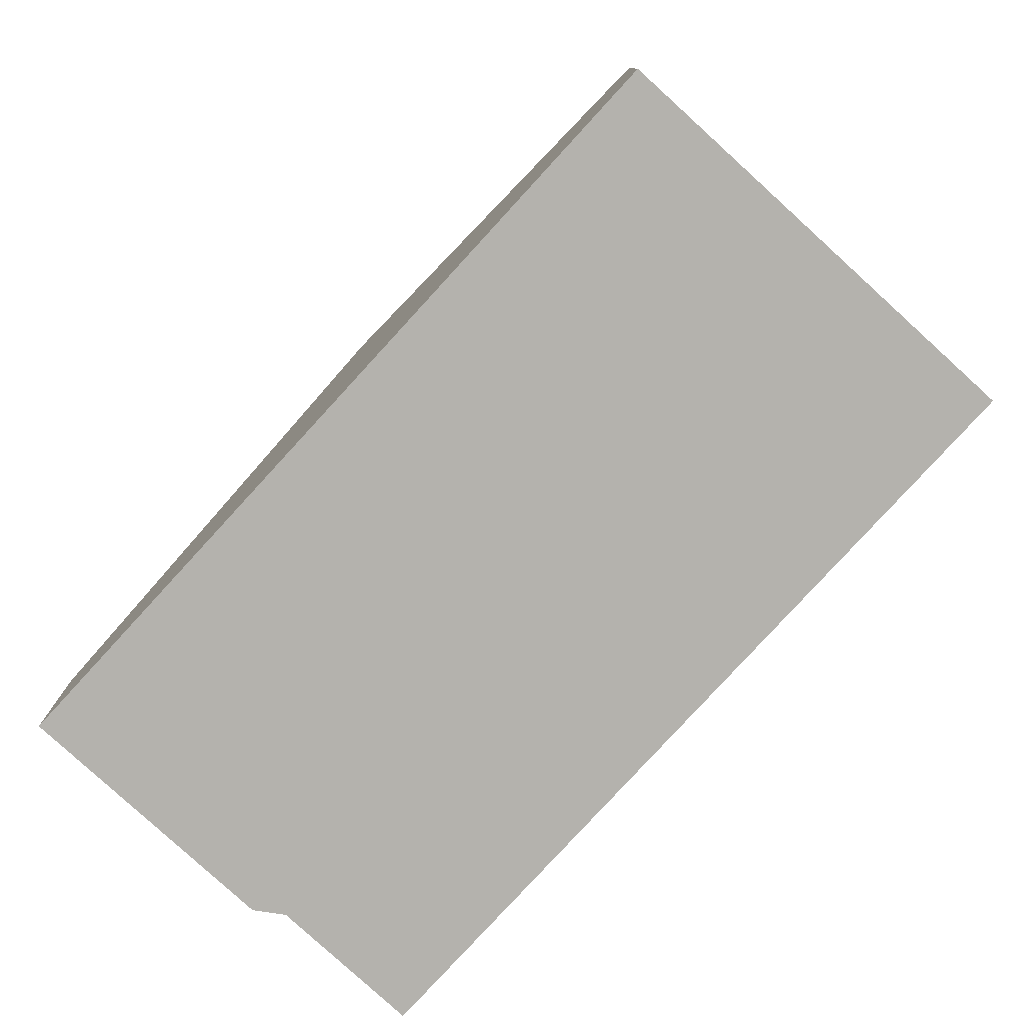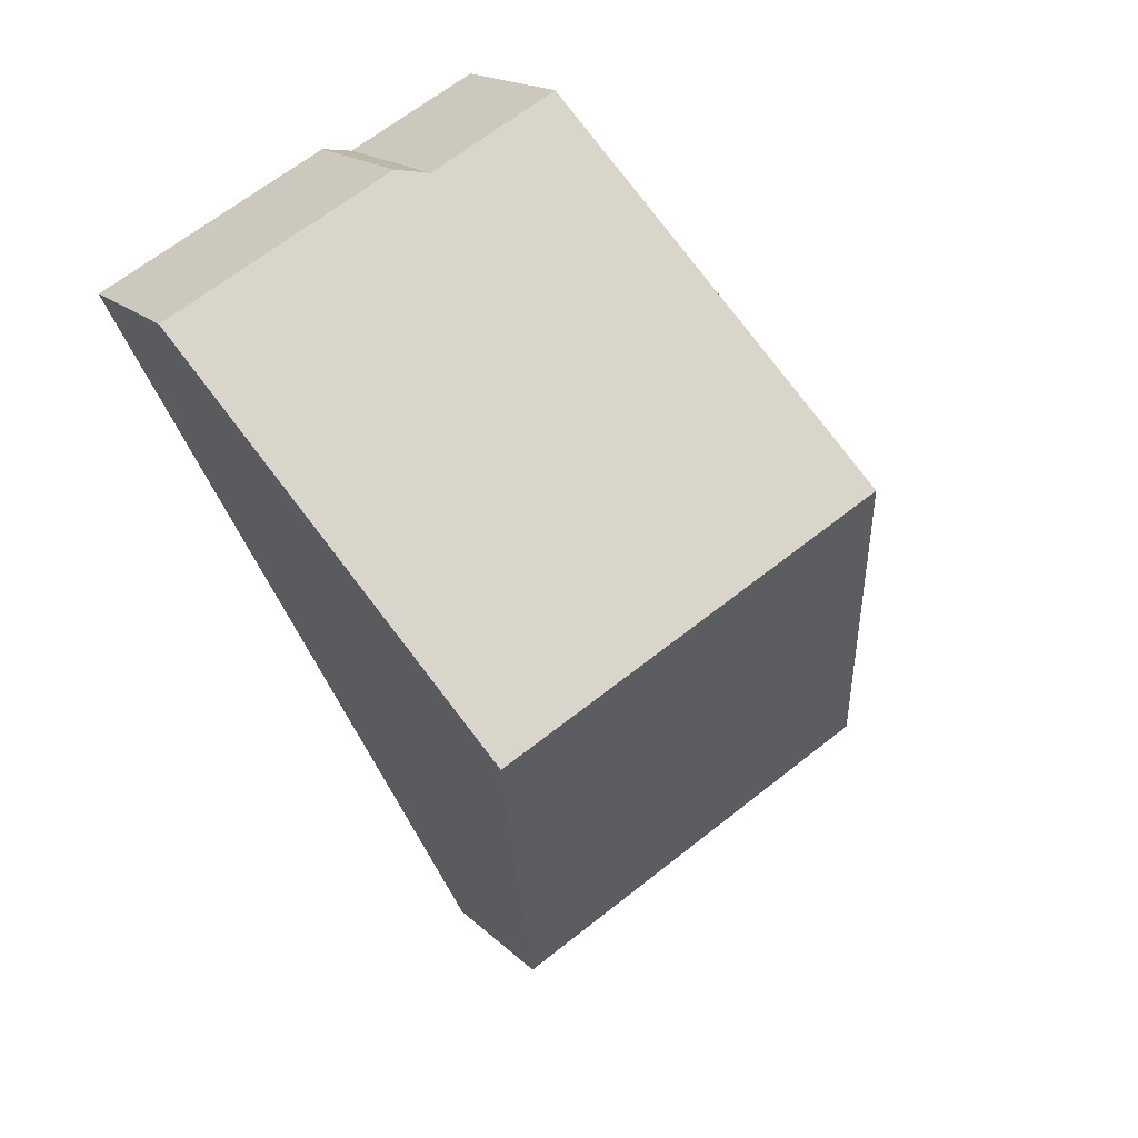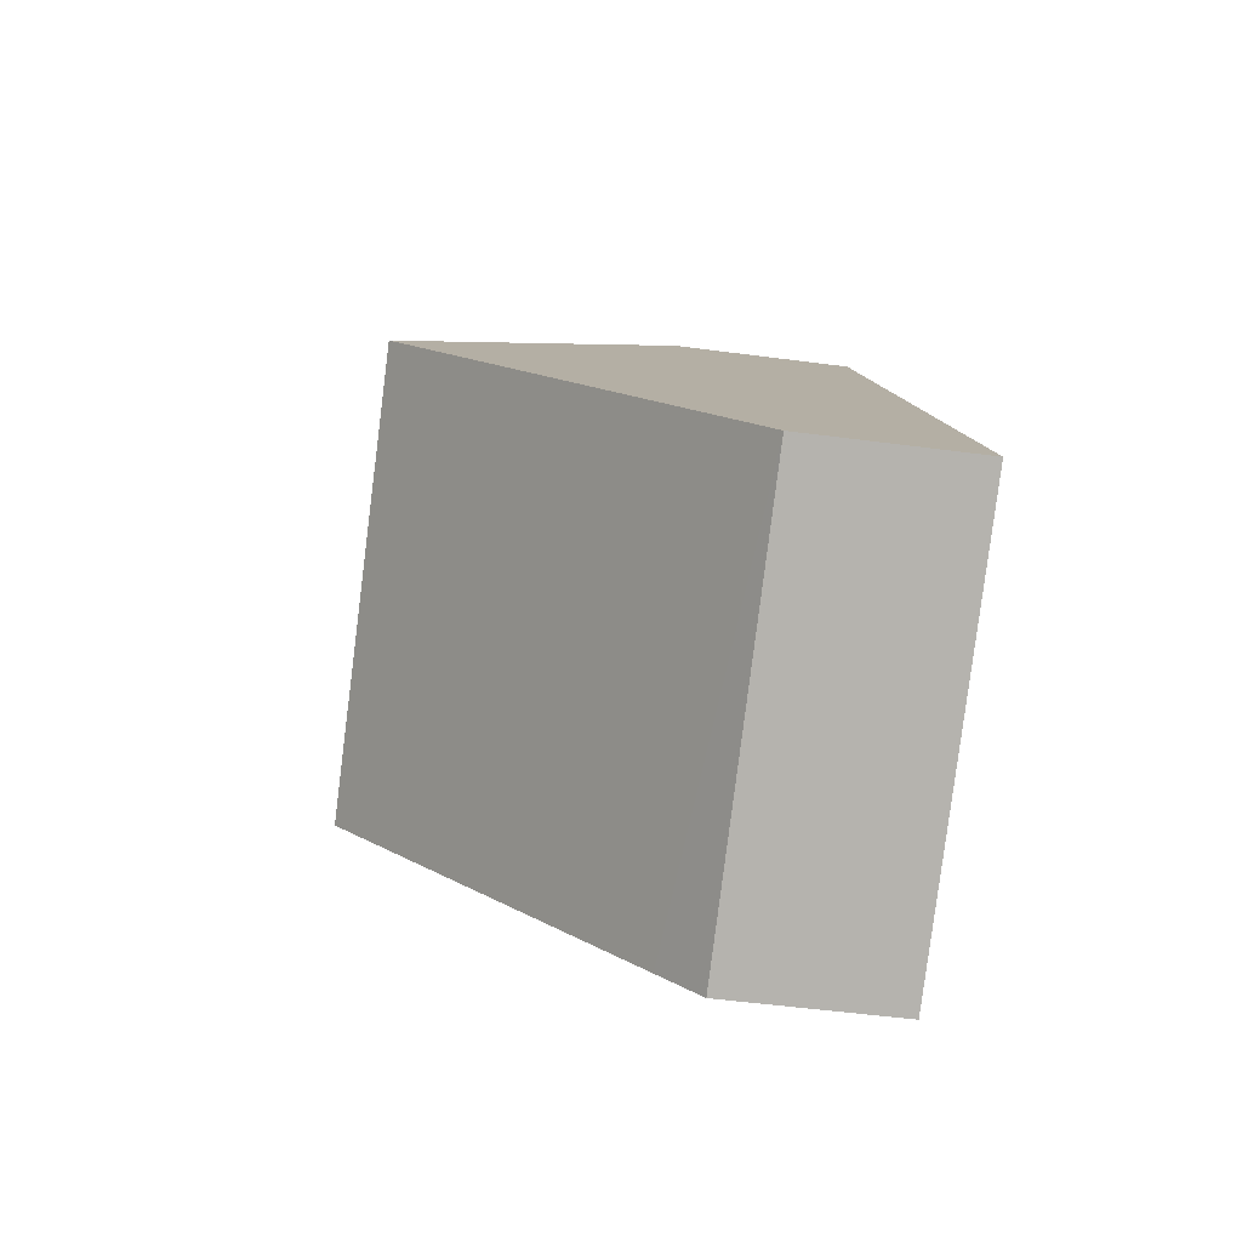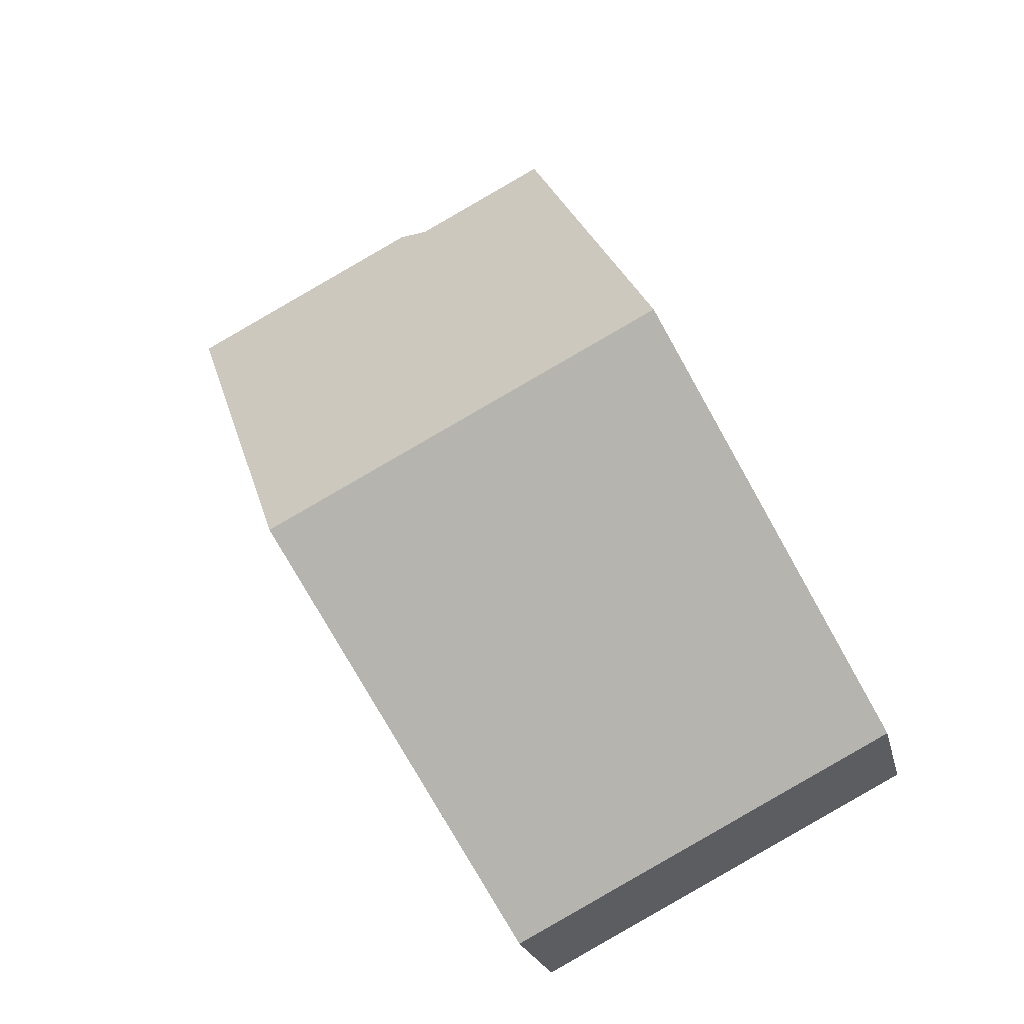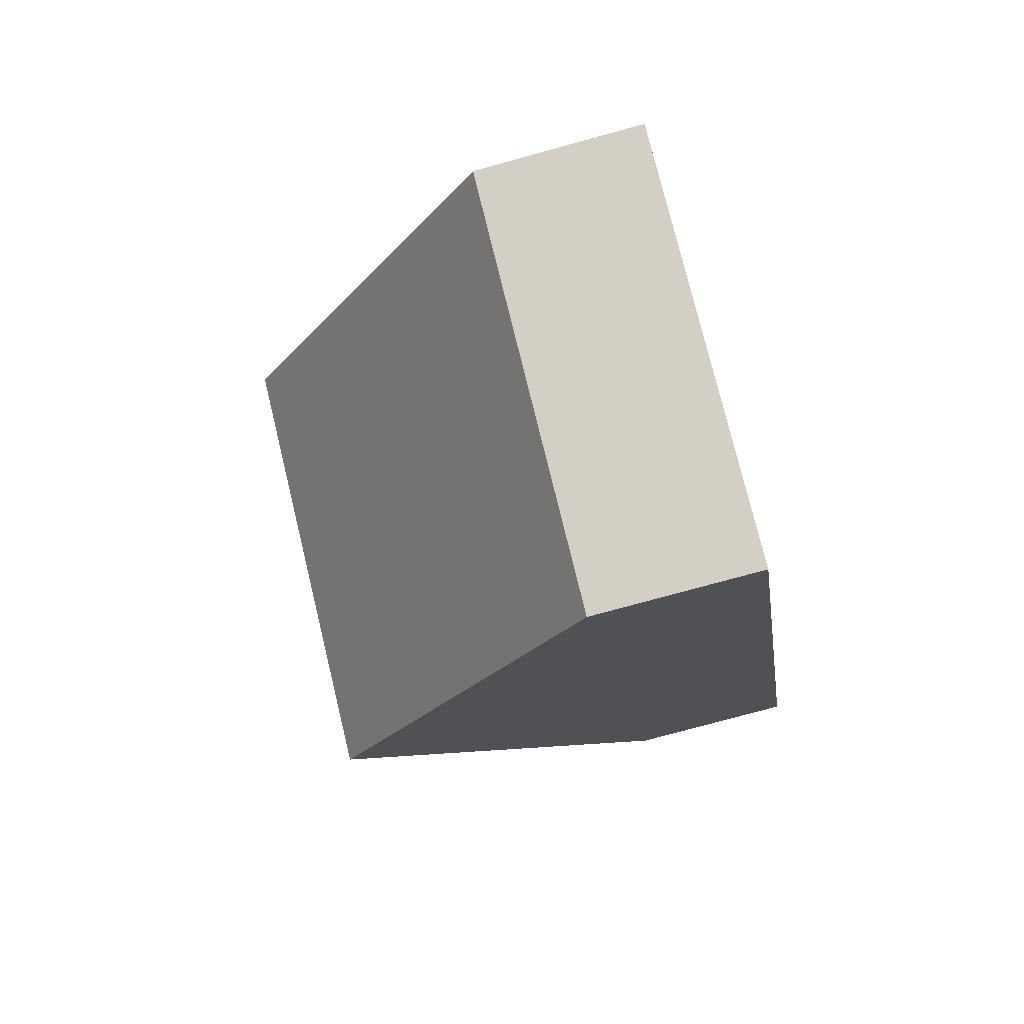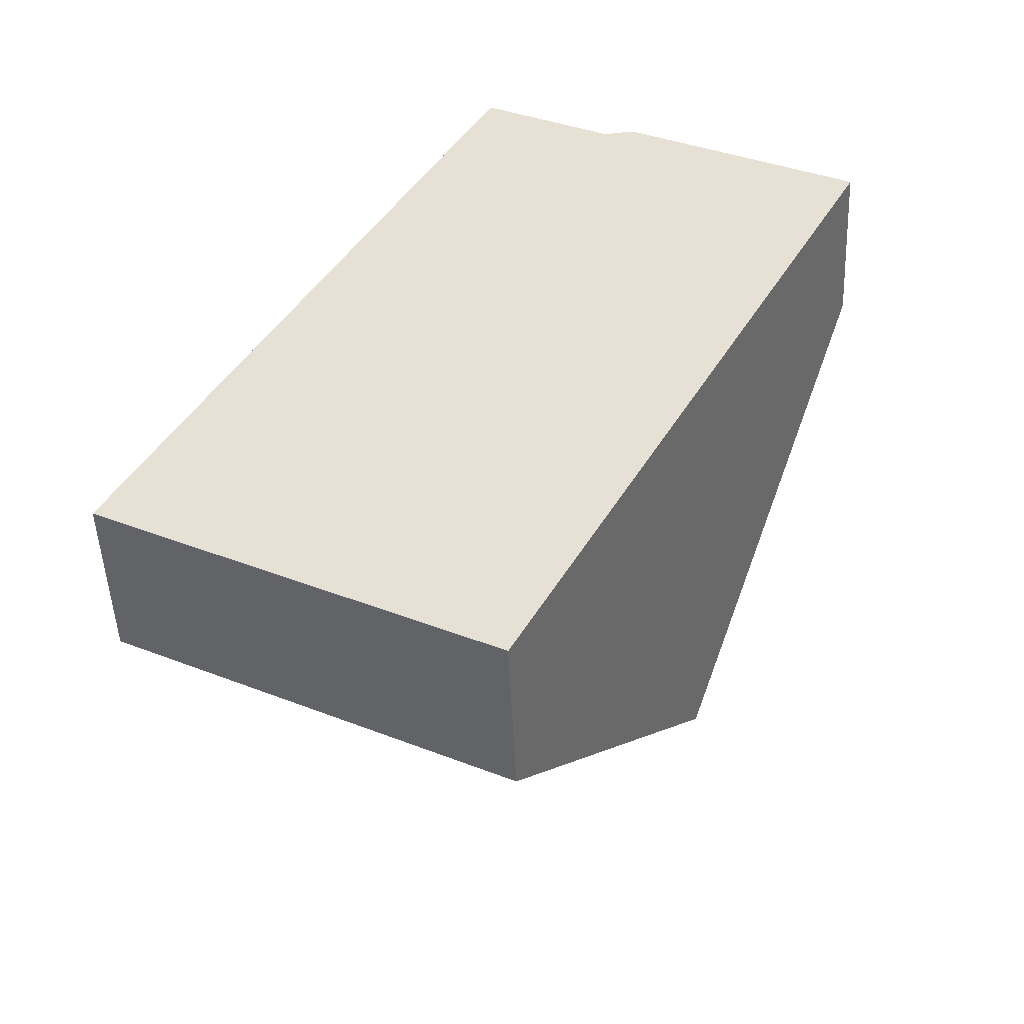
<metadata>
{"format":"obj","ext":"obj","renderer":"f3d","projection":"perspective","resolution":1024,"background":"white","views":[{"elev":-79.5,"azim":165.0,"up":"+Y"},{"elev":16.8,"azim":151.3,"up":"+Z"},{"elev":-52.7,"azim":-98.1,"up":"+Z"},{"elev":-21.8,"azim":-167.6,"up":"+Z"},{"elev":-76.8,"azim":-74.7,"up":"+Z"},{"elev":-49.3,"azim":2.5,"up":"+Z"}]}
</metadata>
<code>
v  8.928 3.197 11.42
v  3.359 8.314 6.462
v  6.575 3.19 12.65
v  10.33 8.314 2.855
v  9.49 2.966 11.48
v  13.54 3.209 9.017
v  13.68 2.978 9.295
v  0 2.962 1.814e-16
v  7.378 3.623 -2.808
v  6.963 2.962 -3.605
v  6.963 2.207e-16 -3.605
v  0 0 0
v  3.359 -3.957e-16 6.462
v  6.575 -7.745e-16 12.65
v  8.928 -6.993e-16 11.42
v  13.68 -5.692e-16 9.295
v  9.49 -7.031e-16 11.48
v  13.54 -5.521e-16 9.017
v  10.33 -1.748e-16 2.855
v  7.378 1.719e-16 -2.808
g defaultobject
f 1 2 3
f 2 1 4
f 4 1 5
f 4 5 6
f 6 5 7
f 8 9 10
f 9 8 4
f 4 8 2
f 11 8 10
f 8 11 12
f 12 2 8
f 2 12 13
f 2 13 3
f 3 13 14
f 3 15 1
f 15 3 14
f 5 16 7
f 16 5 17
f 15 5 1
f 5 15 17
f 16 6 7
f 6 16 4
f 4 16 18
f 4 18 19
f 4 19 9
f 9 19 20
f 9 20 10
f 10 20 11
f 17 18 16
f 18 17 19
f 19 17 15
f 19 15 14
f 19 14 13
f 19 13 20
f 20 13 12
f 20 12 11

</code>
